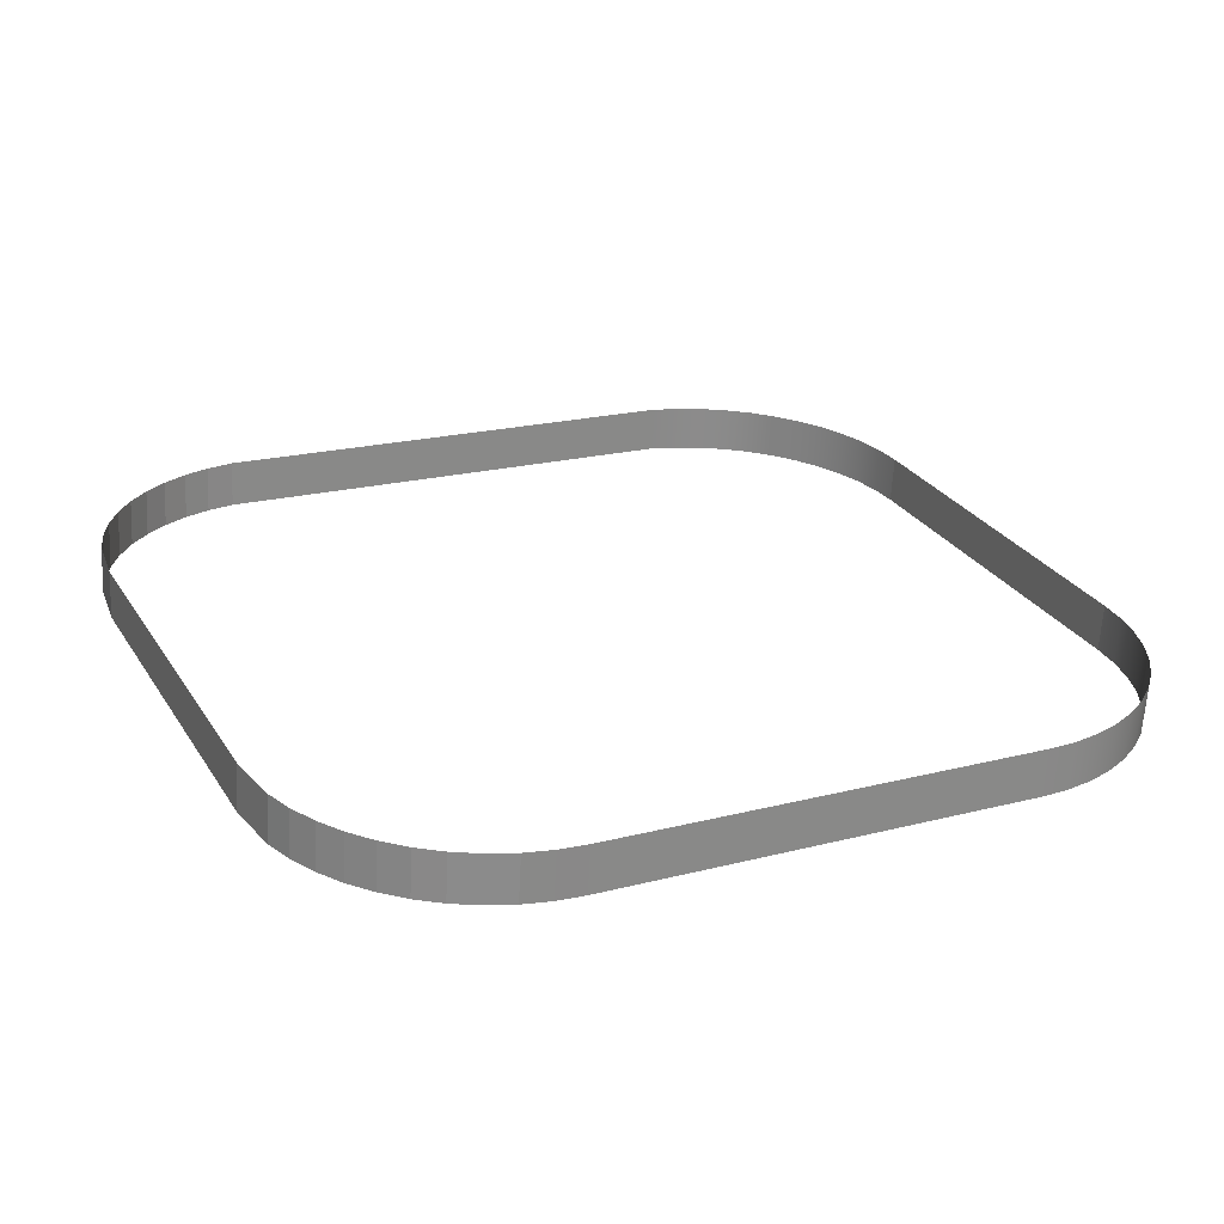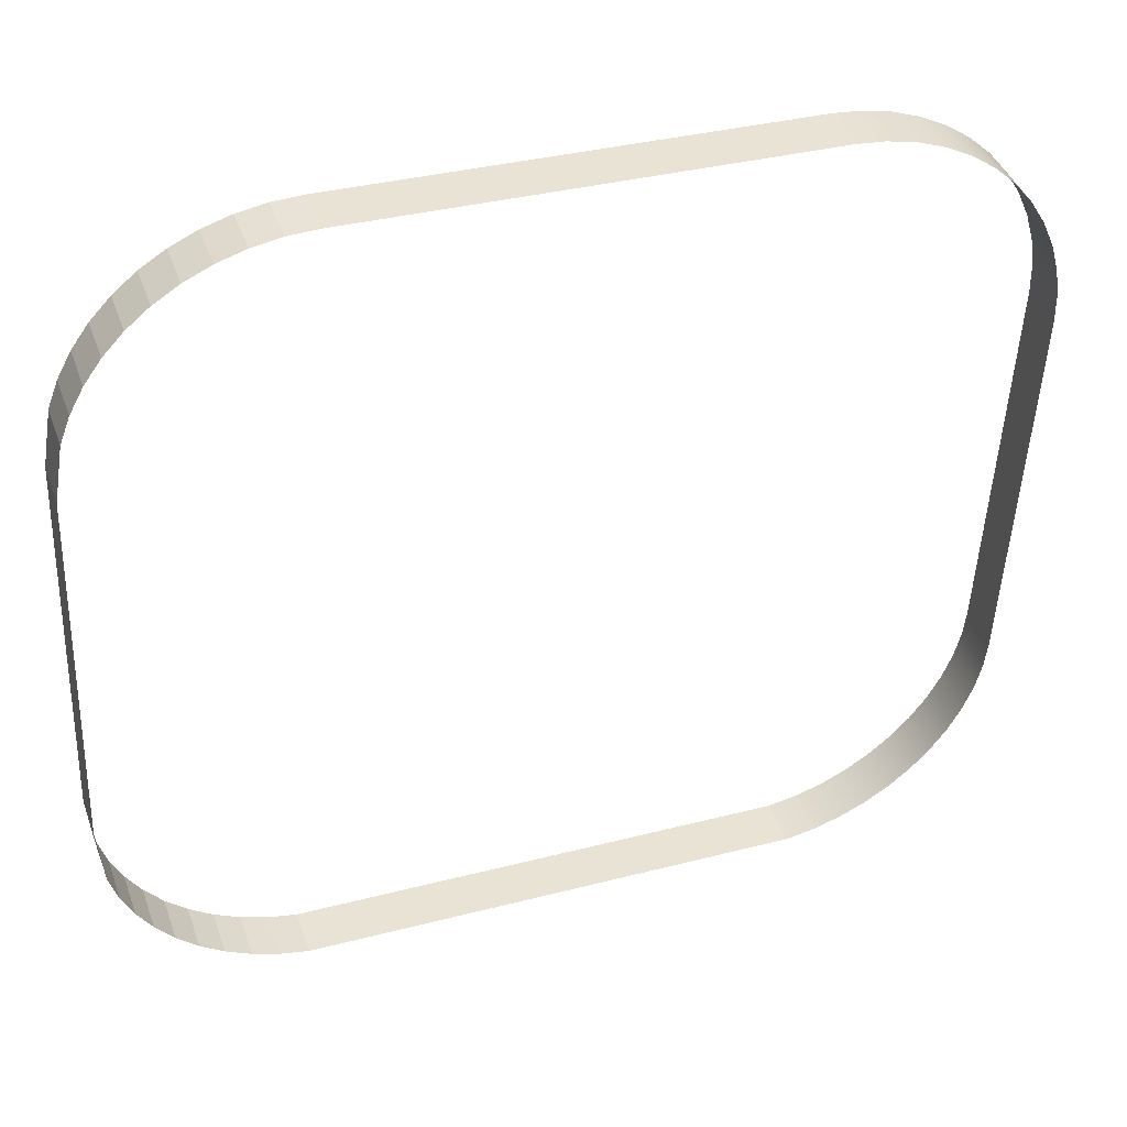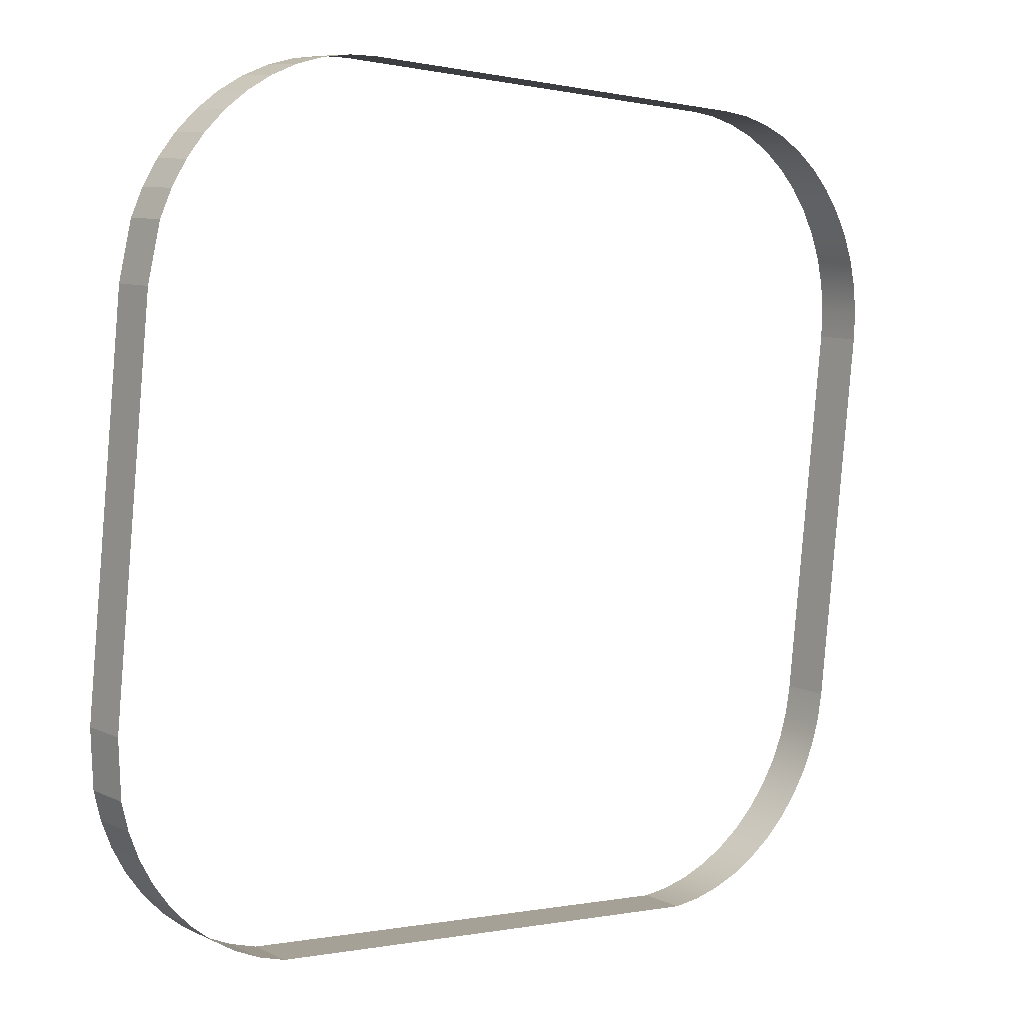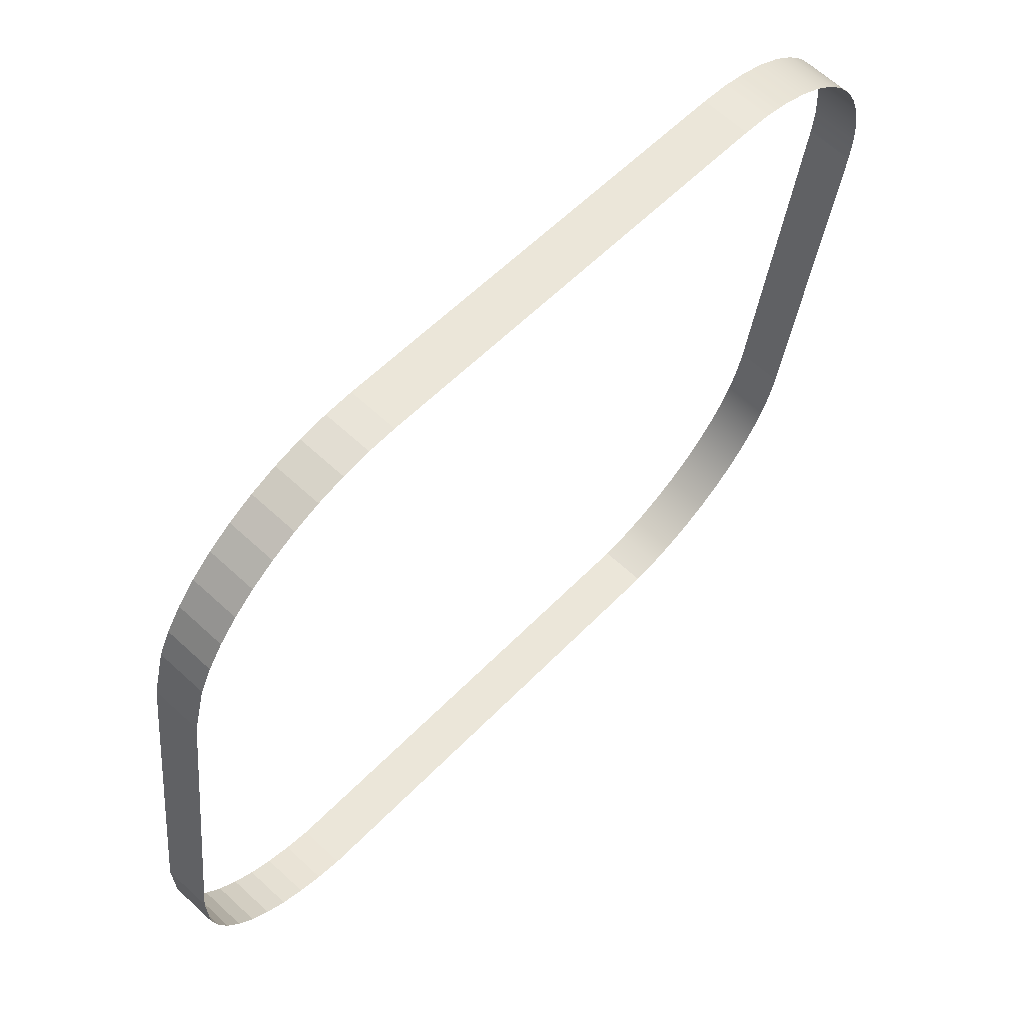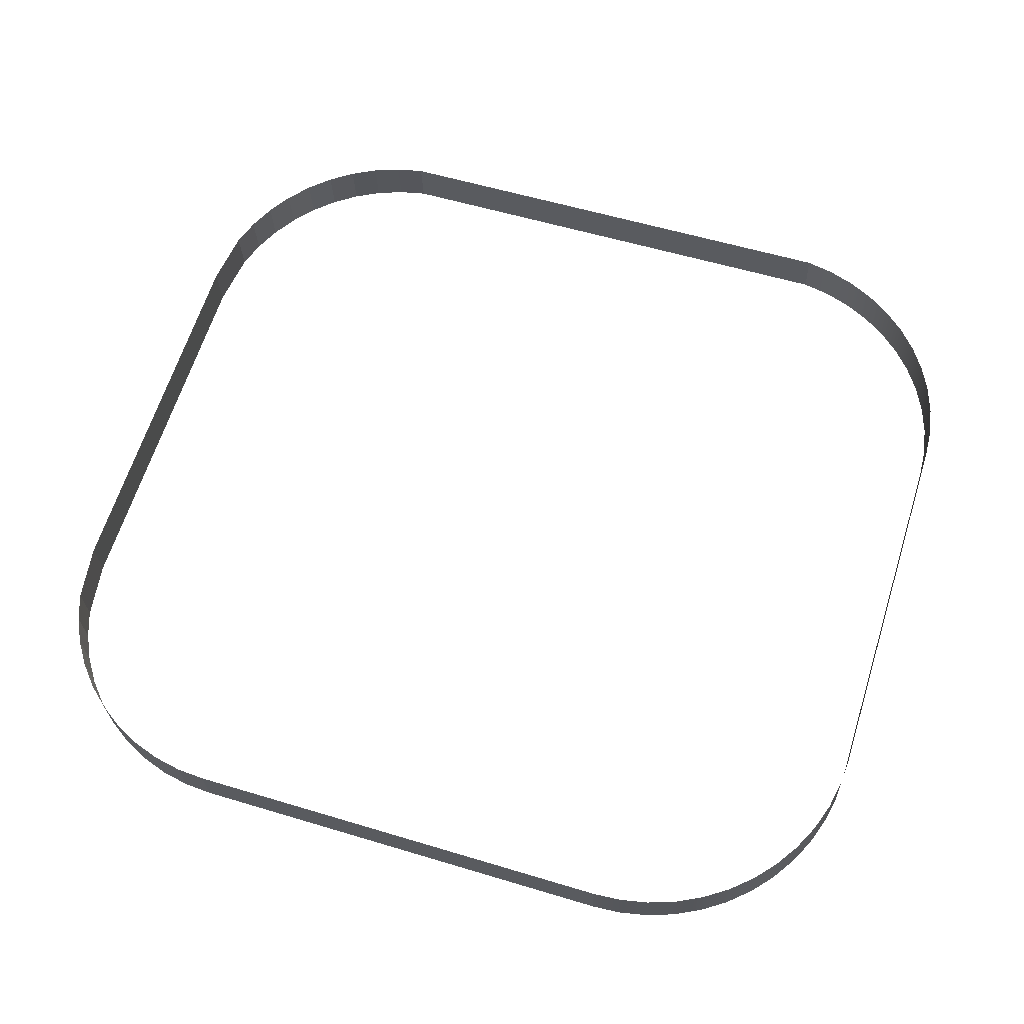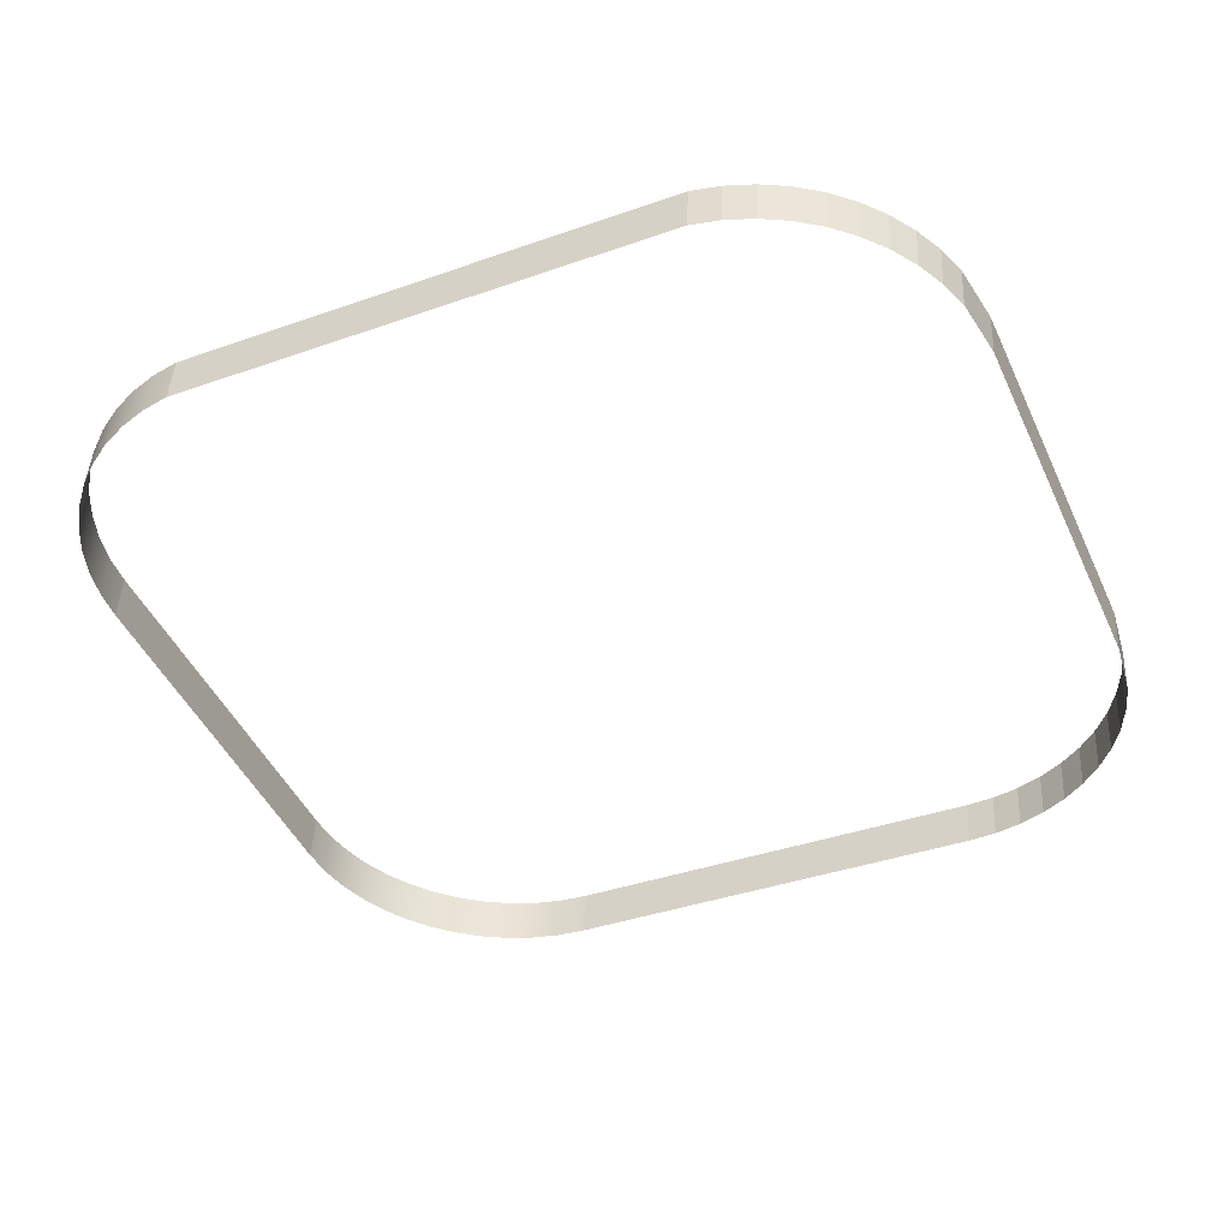
<metadata>
{"format":"obj","ext":"obj","renderer":"f3d","projection":"perspective","resolution":1024,"background":"white","views":[{"elev":19.7,"azim":-26.0,"up":"+Y"},{"elev":34.6,"azim":-19.3,"up":"+Z"},{"elev":-0.5,"azim":-39.7,"up":"+Z"},{"elev":54.1,"azim":-47.7,"up":"+Z"},{"elev":56.4,"azim":17.6,"up":"+Y"},{"elev":-38.3,"azim":-155.9,"up":"+Y"}]}
</metadata>
<code>
o #ID4100
v 0.003522 0.02675 -0.0176
v 0.002827 0.02168 -0.01292
v 0.002827 0.02609 -0.01237
v 0.003522 0.02233 -0.01816
v 0.004379 0.02706 -0.02011
v 0.003522 0.02233 -0.01816
v 0.003522 0.02675 -0.0176
v 0.004379 0.02265 -0.02066
v 0.002827 0.02609 -0.01237
v 0.002827 0.01721 0.02273
v 0.002827 0.02162 0.02328
v 0.002827 0.02168 -0.01292
v 0.005557 0.02736 -0.02248
v 0.004379 0.02265 -0.02066
v 0.004379 0.02706 -0.02011
v 0.005557 0.02295 -0.02303
v 0.002827 0.02162 0.02328
v 0.003522 0.01655 0.02796
v 0.003522 0.02097 0.02851
v 0.002827 0.01721 0.02273
v 0.007038 0.02764 -0.02468
v 0.005557 0.02295 -0.02303
v 0.005557 0.02736 -0.02248
v 0.007038 0.02322 -0.02523
v 0.003522 0.02097 0.02851
v 0.004379 0.01624 0.03046
v 0.004379 0.02065 0.03102
v 0.003522 0.01655 0.02796
v 0.008795 0.02789 -0.02667
v 0.007038 0.02322 -0.02523
v 0.007038 0.02764 -0.02468
v 0.008795 0.02347 -0.02722
v 0.004379 0.02065 0.03102
v 0.005557 0.01594 0.03284
v 0.005557 0.02036 0.03339
v 0.004379 0.01624 0.03046
v 0.008795 0.02789 -0.02667
v 0.0108 0.02369 -0.02896
v 0.008795 0.02347 -0.02722
v 0.0108 0.02811 -0.02841
v 0.005557 0.02036 0.03339
v 0.007038 0.01566 0.03504
v 0.007038 0.02008 0.03559
v 0.005557 0.01594 0.03284
v 0.0108 0.02811 -0.02841
v 0.01302 0.02387 -0.03043
v 0.0108 0.02369 -0.02896
v 0.01302 0.02829 -0.02988
v 0.007038 0.02008 0.03559
v 0.008795 0.01541 0.03702
v 0.008795 0.01983 0.03758
v 0.007038 0.01566 0.03504
v 0.01302 0.02829 -0.02988
v 0.01541 0.02402 -0.0316
v 0.01302 0.02387 -0.03043
v 0.01541 0.02844 -0.03105
v 0.0108 0.01961 0.03932
v 0.008795 0.01541 0.03702
v 0.0108 0.0152 0.03877
v 0.008795 0.01983 0.03758
v 0.01541 0.02844 -0.03105
v 0.01793 0.02413 -0.03245
v 0.01541 0.02402 -0.0316
v 0.01793 0.02854 -0.0319
v 0.01302 0.01943 0.04079
v 0.0108 0.0152 0.03877
v 0.01302 0.01501 0.04024
v 0.0108 0.01961 0.03932
v 0.01793 0.02854 -0.0319
v 0.02055 0.02419 -0.03297
v 0.01793 0.02413 -0.03245
v 0.02055 0.02861 -0.03241
v 0.01541 0.01928 0.04196
v 0.01302 0.01501 0.04024
v 0.01541 0.01486 0.04141
v 0.01302 0.01943 0.04079
v 0.02055 0.02861 -0.03241
v 0.06662 0.02419 -0.03297
v 0.02055 0.02419 -0.03297
v 0.06662 0.02861 -0.03241
v 0.01793 0.01917 0.04281
v 0.01541 0.01486 0.04141
v 0.01793 0.01476 0.04226
v 0.01541 0.01928 0.04196
v 0.06662 0.02419 -0.03297
v 0.06686 0.0286 -0.03237
v 0.06686 0.02419 -0.03292
v 0.06662 0.02861 -0.03241
v 0.02055 0.01911 0.04333
v 0.01793 0.01476 0.04226
v 0.02055 0.01469 0.04277
v 0.01793 0.01917 0.04281
v 0.06686 0.02419 -0.03292
v 0.06924 0.02854 -0.0319
v 0.06924 0.02413 -0.03245
v 0.06686 0.0286 -0.03237
v 0.0232 0.01909 0.0435
v 0.02055 0.01469 0.04277
v 0.0232 0.01467 0.04295
v 0.02055 0.01911 0.04333
v 0.07176 0.02844 -0.03105
v 0.07176 0.02402 -0.0316
v 0.06396 0.01909 0.0435
v 0.0232 0.01467 0.04295
v 0.06396 0.01467 0.04295
v 0.0232 0.01909 0.0435
v 0.07415 0.02829 -0.02988
v 0.07415 0.02387 -0.03043
v 0.06662 0.01469 0.04277
v 0.06396 0.01909 0.0435
v 0.06396 0.01467 0.04295
v 0.06662 0.01911 0.04333
v 0.07637 0.02811 -0.02841
v 0.07637 0.02369 -0.02896
v 0.06924 0.01476 0.04226
v 0.06924 0.01917 0.04281
v 0.07837 0.02789 -0.02667
v 0.07837 0.02347 -0.02722
v 0.07176 0.01486 0.04141
v 0.07176 0.01928 0.04196
v 0.08013 0.02322 -0.02523
v 0.08013 0.02764 -0.02468
v 0.07415 0.01501 0.04024
v 0.07415 0.01943 0.04079
v 0.08161 0.02295 -0.02303
v 0.08161 0.02736 -0.02248
v 0.07637 0.0152 0.03877
v 0.07637 0.01961 0.03932
v 0.08279 0.02265 -0.02066
v 0.08279 0.02706 -0.02011
v 0.07837 0.01541 0.03702
v 0.07837 0.01983 0.03758
v 0.08364 0.02233 -0.01816
v 0.08364 0.02675 -0.0176
v 0.08013 0.02008 0.03559
v 0.08013 0.01566 0.03504
v 0.08416 0.02201 -0.01556
v 0.08416 0.02642 -0.01501
v 0.08161 0.02036 0.03339
v 0.08161 0.01594 0.03284
v 0.08434 0.02168 -0.01292
v 0.08434 0.02609 -0.01237
v 0.08279 0.02065 0.03102
v 0.08279 0.01624 0.03046
v 0.08434 0.01721 0.02273
v 0.08434 0.02609 -0.01237
v 0.08434 0.02162 0.02328
v 0.08434 0.02168 -0.01292
v 0.08364 0.02097 0.02851
v 0.08364 0.01655 0.02796
v 0.08416 0.01688 0.02537
v 0.08434 0.02162 0.02328
v 0.08416 0.02129 0.02592
v 0.08434 0.01721 0.02273
f 1 2 3
f 3 2 1
f 2 1 4
f 4 1 2
f 5 6 7
f 7 6 5
f 6 5 8
f 8 5 6
f 9 10 11
f 11 10 9
f 10 9 12
f 12 9 10
f 13 14 15
f 15 14 13
f 14 13 16
f 16 13 14
f 17 18 19
f 19 18 17
f 18 17 20
f 20 17 18
f 21 22 23
f 23 22 21
f 22 21 24
f 24 21 22
f 25 26 27
f 27 26 25
f 26 25 28
f 28 25 26
f 29 30 31
f 31 30 29
f 30 29 32
f 32 29 30
f 33 34 35
f 35 34 33
f 34 33 36
f 36 33 34
f 37 38 39
f 39 38 37
f 38 37 40
f 40 37 38
f 41 42 43
f 43 42 41
f 42 41 44
f 44 41 42
f 45 46 47
f 47 46 45
f 46 45 48
f 48 45 46
f 49 50 51
f 51 50 49
f 50 49 52
f 52 49 50
f 53 54 55
f 55 54 53
f 54 53 56
f 56 53 54
f 57 58 59
f 59 58 57
f 58 57 60
f 60 57 58
f 61 62 63
f 63 62 61
f 62 61 64
f 64 61 62
f 65 66 67
f 67 66 65
f 66 65 68
f 68 65 66
f 69 70 71
f 71 70 69
f 70 69 72
f 72 69 70
f 73 74 75
f 75 74 73
f 74 73 76
f 76 73 74
f 77 78 79
f 79 78 77
f 78 77 80
f 80 77 78
f 81 82 83
f 83 82 81
f 82 81 84
f 84 81 82
f 85 86 87
f 87 86 85
f 86 85 88
f 88 85 86
f 89 90 91
f 91 90 89
f 90 89 92
f 92 89 90
f 93 94 95
f 95 94 93
f 94 93 96
f 96 93 94
f 97 98 99
f 99 98 97
f 98 97 100
f 100 97 98
f 95 101 102
f 102 101 95
f 101 95 94
f 94 95 101
f 103 104 105
f 105 104 103
f 104 103 106
f 106 103 104
f 102 107 108
f 108 107 102
f 107 102 101
f 101 102 107
f 109 110 111
f 111 110 109
f 110 109 112
f 112 109 110
f 108 113 114
f 114 113 108
f 113 108 107
f 107 108 113
f 115 112 109
f 109 112 115
f 112 115 116
f 116 115 112
f 114 117 118
f 118 117 114
f 117 114 113
f 113 114 117
f 119 116 115
f 115 116 119
f 116 119 120
f 120 119 116
f 121 117 122
f 122 117 121
f 117 121 118
f 118 121 117
f 123 120 119
f 119 120 123
f 120 123 124
f 124 123 120
f 125 122 126
f 126 122 125
f 122 125 121
f 121 125 122
f 127 124 123
f 123 124 127
f 124 127 128
f 128 127 124
f 129 126 130
f 130 126 129
f 126 129 125
f 125 129 126
f 131 128 127
f 127 128 131
f 128 131 132
f 132 131 128
f 133 130 134
f 134 130 133
f 130 133 129
f 129 133 130
f 131 135 132
f 132 135 131
f 135 131 136
f 136 131 135
f 137 134 138
f 138 134 137
f 134 137 133
f 133 137 134
f 136 139 135
f 135 139 136
f 139 136 140
f 140 136 139
f 141 138 142
f 142 138 141
f 138 141 137
f 137 141 138
f 140 143 139
f 139 143 140
f 143 140 144
f 144 140 143
f 145 146 147
f 147 146 145
f 146 145 148
f 148 145 146
f 144 149 143
f 143 149 144
f 149 144 150
f 150 144 149
f 151 152 153
f 153 152 151
f 152 151 154
f 154 151 152
f 150 153 149
f 149 153 150
f 153 150 151
f 151 150 153

</code>
